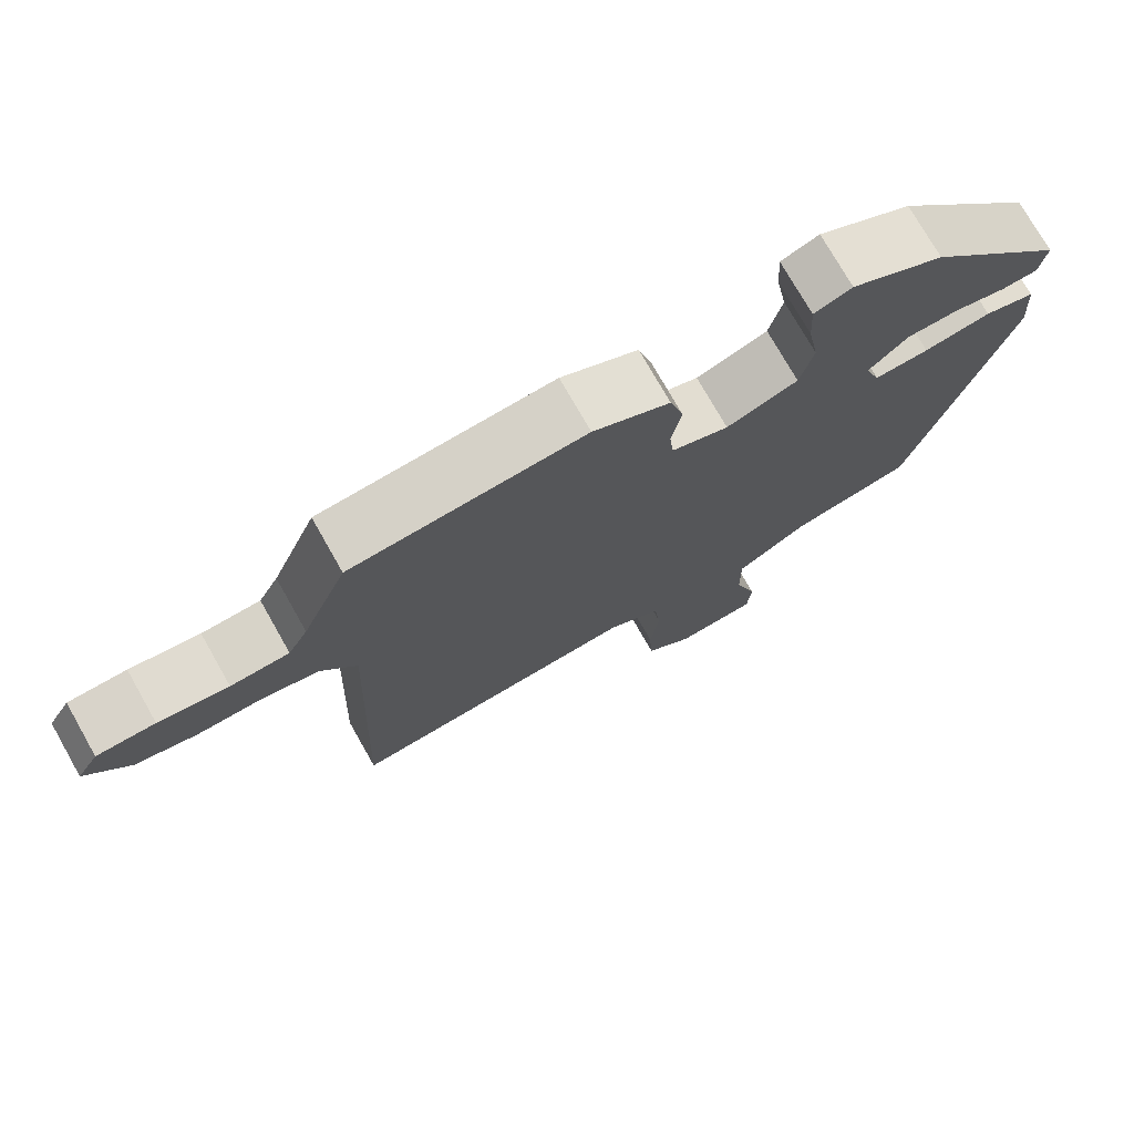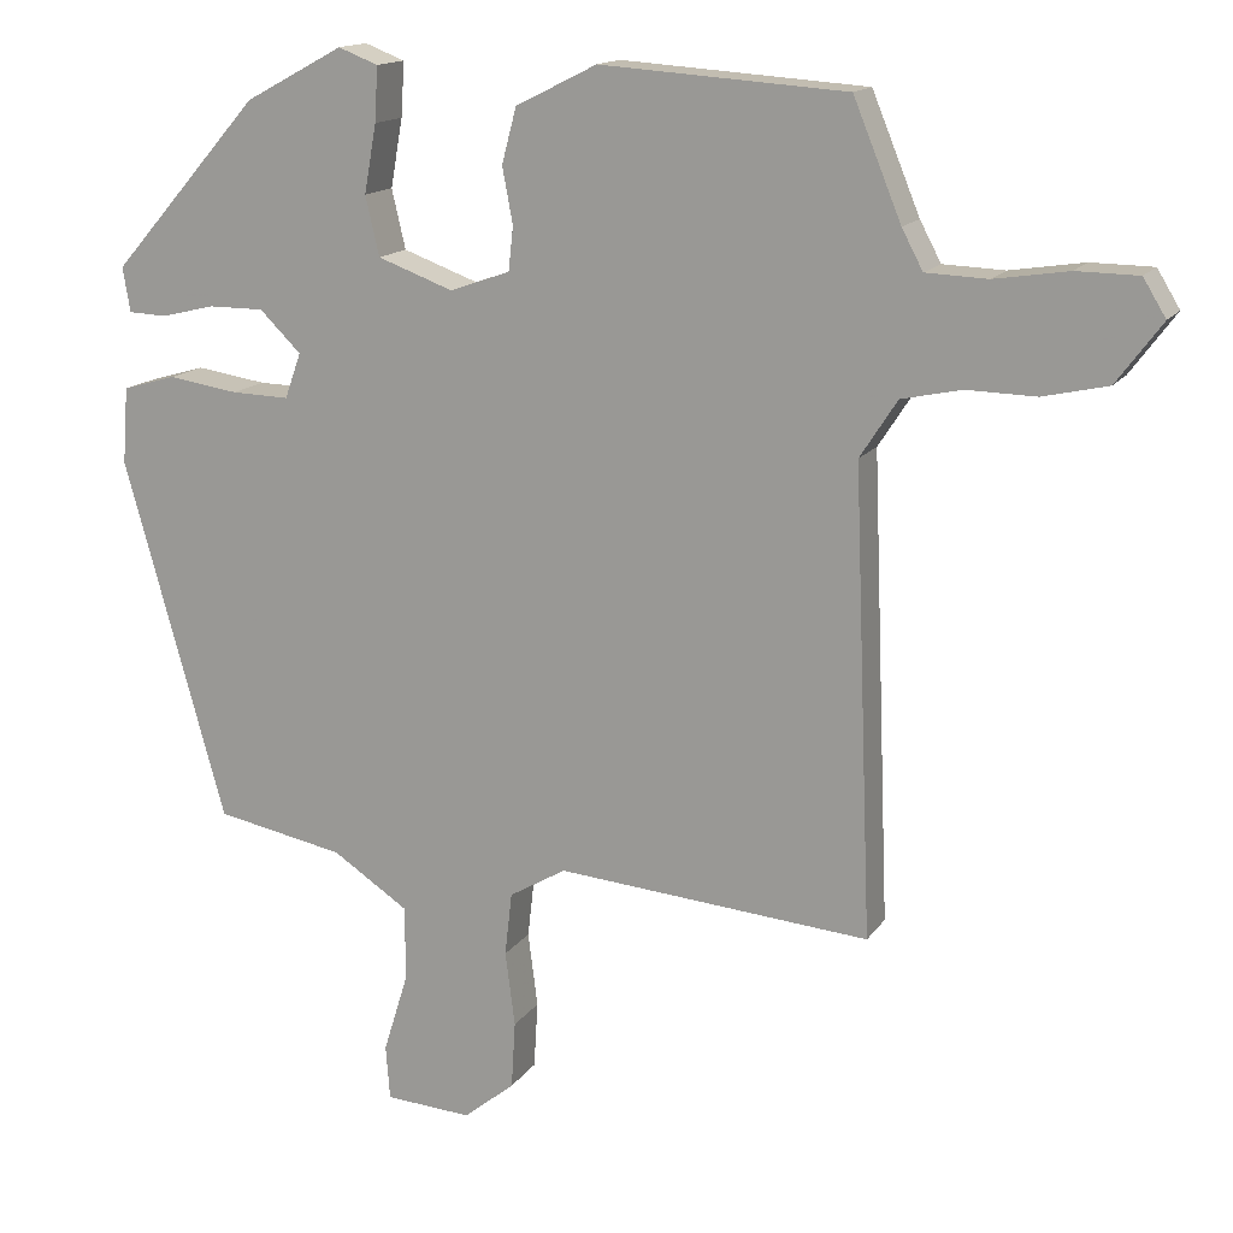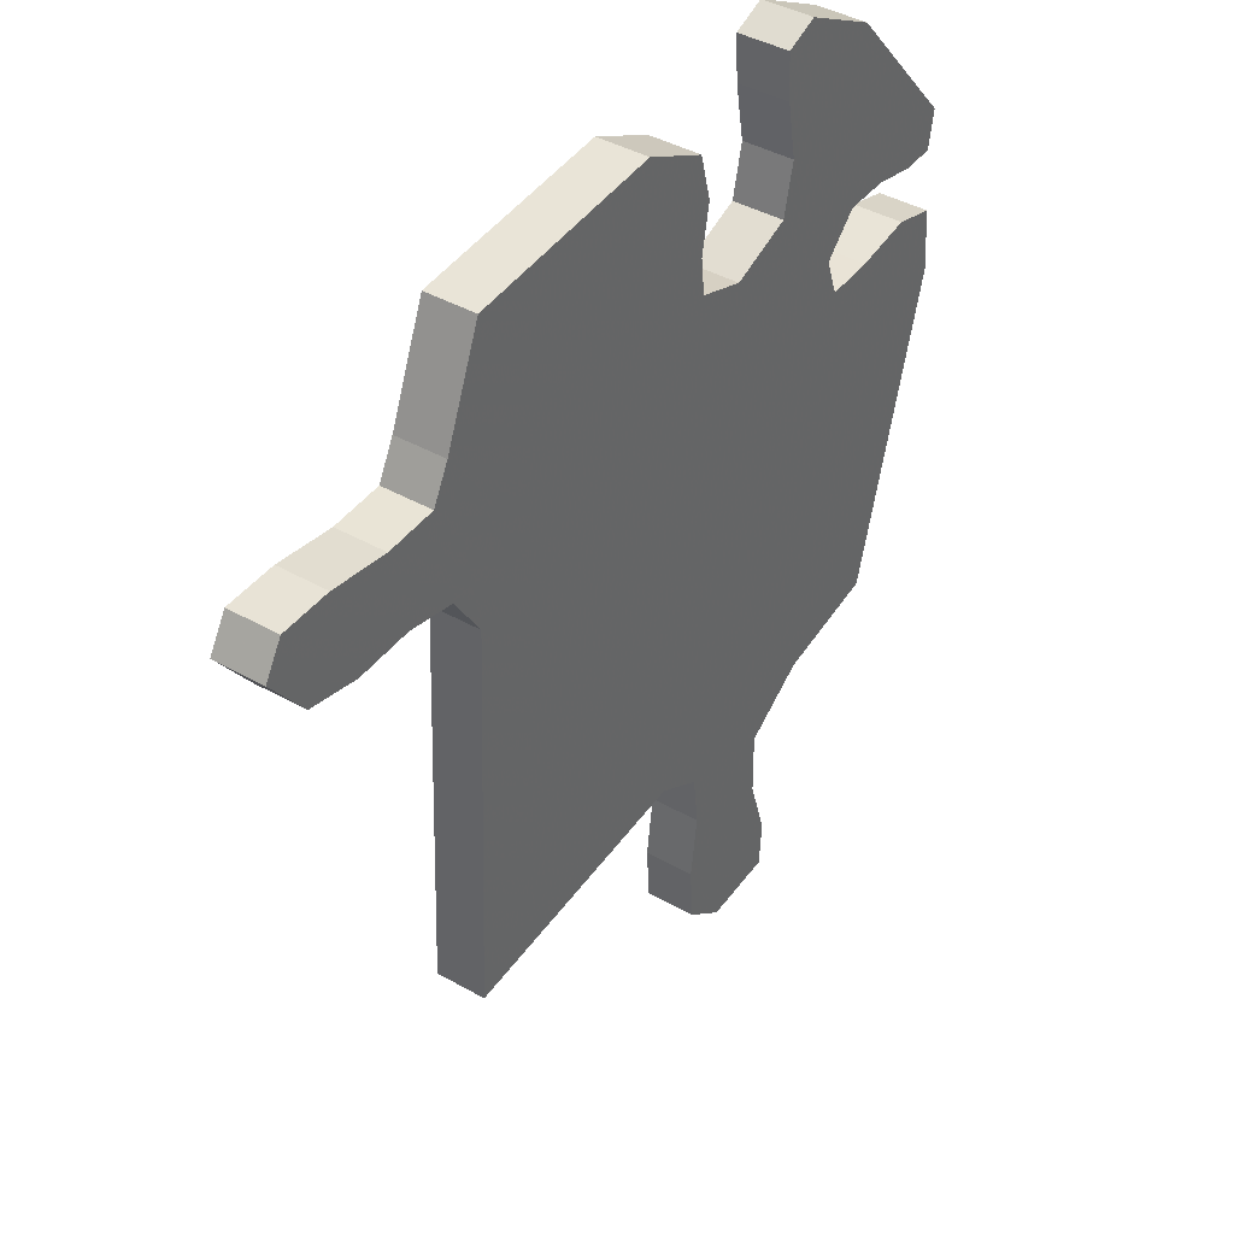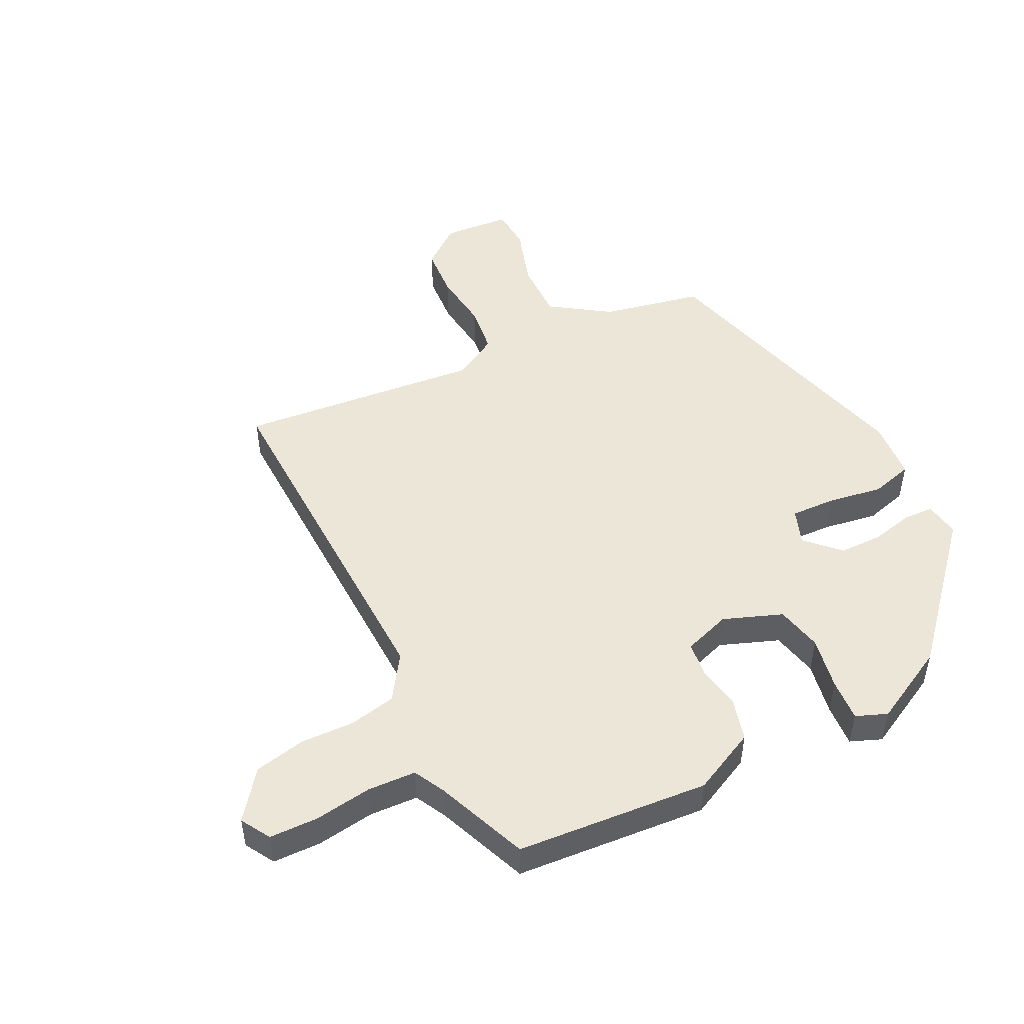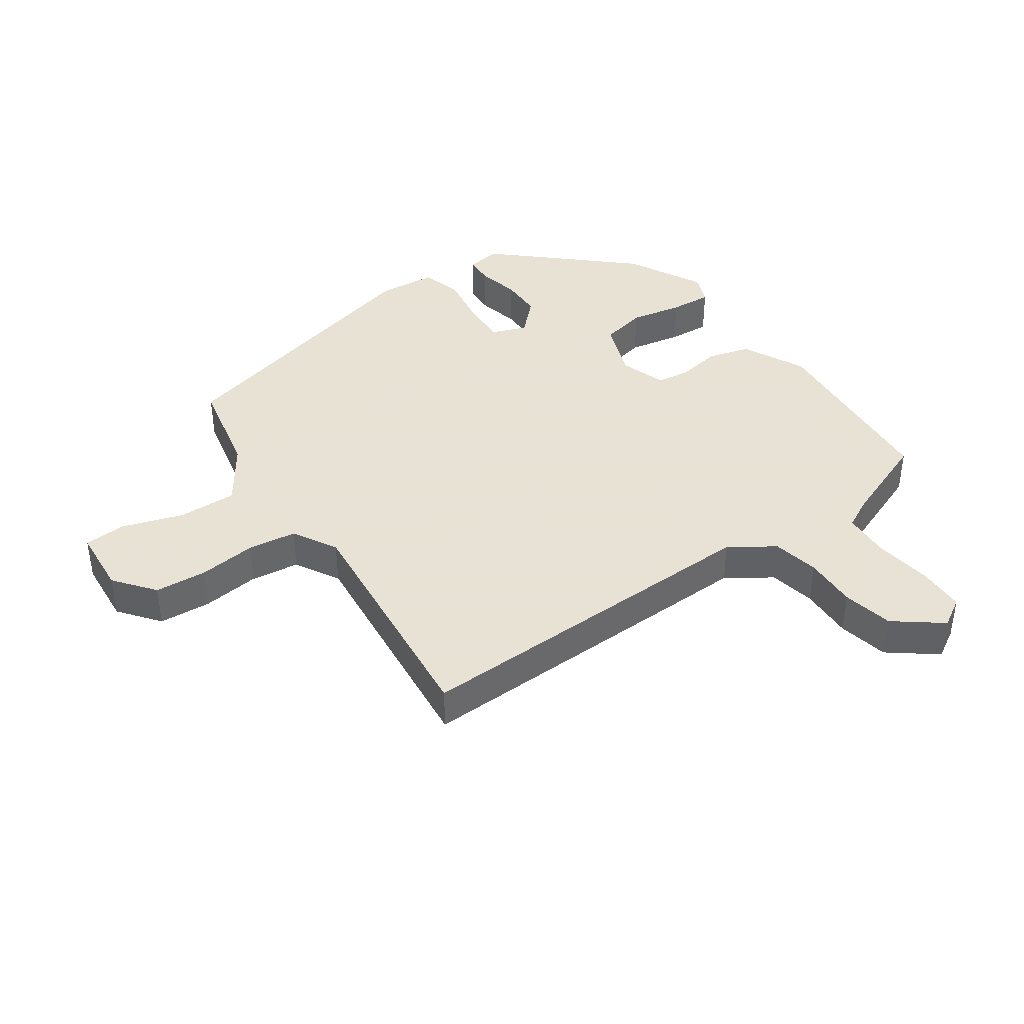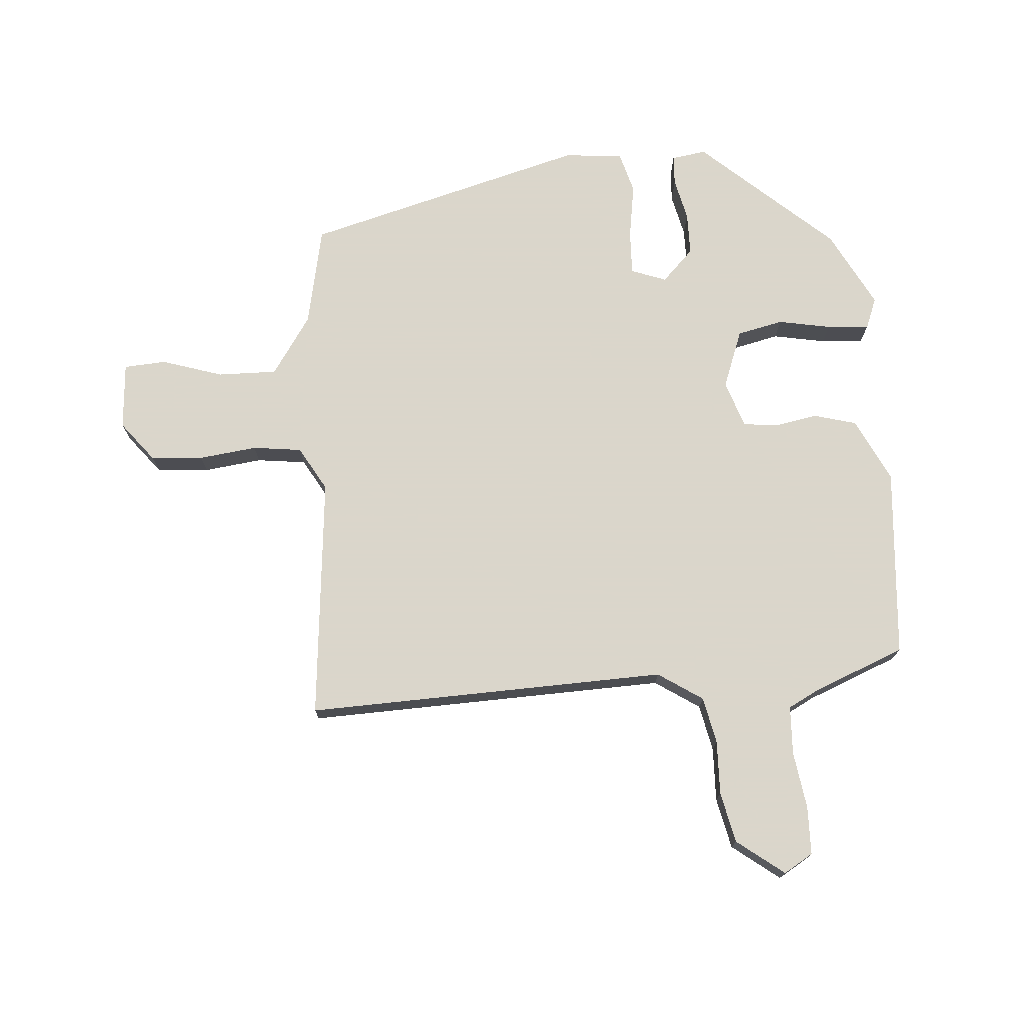
<metadata>
{"format":"obj","ext":"obj","renderer":"f3d","projection":"perspective","resolution":1024,"background":"white","views":[{"elev":75.0,"azim":-29.6,"up":"+Z"},{"elev":14.9,"azim":-157.8,"up":"+Z"},{"elev":41.5,"azim":-55.5,"up":"+Z"},{"elev":49.2,"azim":-25.9,"up":"+Y"},{"elev":40.6,"azim":-124.0,"up":"+Y"},{"elev":73.7,"azim":-93.8,"up":"+Y"}]}
</metadata>
<code>
v -0.442 0.07 0.481
v -0.139 0.07 0.502
v -0.039 0.07 0.452
v -0.021 0.07 0.384
v -0.034 0.07 0.315
v -0.028 0.07 0.261
v 0.046 0.07 0.235
v 0.139 0.07 0.269
v 0.156 0.07 0.342
v 0.141 0.07 0.426
v 0.137 0.07 0.493
v 0.186 0.07 0.512
v 0.307 0.07 0.447
v 0.491 0.07 0.238
v 0.482 0.07 0.183
v 0.435 0.07 0.181
v 0.368 0.07 0.197
v 0.3 0.07 0.197
v 0.249 0.07 0.147
v 0.269 0.07 0.091
v 0.34 0.07 0.093
v 0.427 0.07 0.106
v 0.493 0.07 0.087
v 0.5 0.07 -0.007
v 0.375 0.07 -0.453
v 0.216 0.07 -0.484
v 0.122 0.07 -0.546
v 0.123 0.07 -0.64
v 0.153 0.07 -0.737
v 0.148 0.07 -0.804
v 0.041 0.07 -0.811
v -0.022 0.07 -0.76
v -0.027 0.07 -0.677
v -0.015 0.07 -0.585
v -0.024 0.07 -0.507
v -0.094 0.07 -0.466
v -0.48 0.07 -0.499
v -0.457 0.07 0.074
v -0.503 0.07 0.145
v -0.577 0.07 0.161
v -0.662 0.07 0.159
v -0.742 0.07 0.177
v -0.798 0.07 0.252
v -0.77 0.07 0.298
v -0.694 0.07 0.299
v -0.603 0.07 0.285
v -0.527 0.07 0.288
v -0.501 0.07 0.337
v -0.442 0 0.481
v -0.139 0 0.502
v -0.039 0 0.452
v -0.021 0 0.384
v -0.034 0 0.315
v -0.028 0 0.261
v 0.046 0 0.235
v 0.139 0 0.269
v 0.156 0 0.342
v 0.141 0 0.426
v 0.137 0 0.493
v 0.186 0 0.512
v 0.307 0 0.447
v 0.491 0 0.238
v 0.482 0 0.183
v 0.435 0 0.181
v 0.368 0 0.197
v 0.3 0 0.197
v 0.249 0 0.147
v 0.269 0 0.091
v 0.34 0 0.093
v 0.427 0 0.106
v 0.493 0 0.087
v 0.5 0 -0.007
v 0.375 0 -0.453
v 0.216 0 -0.484
v 0.122 0 -0.546
v 0.123 0 -0.64
v 0.153 0 -0.737
v 0.148 0 -0.804
v 0.041 0 -0.811
v -0.022 0 -0.76
v -0.027 0 -0.677
v -0.015 0 -0.585
v -0.024 0 -0.507
v -0.094 0 -0.466
v -0.48 0 -0.499
v -0.457 0 0.074
v -0.503 0 0.145
v -0.577 0 0.161
v -0.662 0 0.159
v -0.742 0 0.177
v -0.798 0 0.252
v -0.77 0 0.298
v -0.694 0 0.299
v -0.603 0 0.285
v -0.527 0 0.288
v -0.501 0 0.337
f 43 44 45 46
f 43 46 47
f 40 41 42 43
f 39 40 43 47
f 38 39 47 48
f 36 37 38
f 35 36 38 48
f 31 32 33 34
f 31 34 35
f 28 29 30 31
f 27 28 31 35
f 26 27 35 48
f 21 22 23 24
f 20 21 24 25
f 19 20 25 26
f 14 15 16 17
f 14 17 18
f 13 14 18
f 12 13 18 19
f 9 10 11 12
f 2 3 4 5
f 2 5 6
f 1 2 6
f 48 1 6
f 26 48 6 7
f 9 12 19 26
f 8 9 26
f 7 8 26
f 94 93 92 91
f 95 94 91
f 91 90 89 88
f 95 91 88 87
f 96 95 87 86
f 86 85 84
f 96 86 84 83
f 82 81 80 79
f 83 82 79
f 79 78 77 76
f 83 79 76 75
f 96 83 75 74
f 72 71 70 69
f 73 72 69 68
f 74 73 68 67
f 65 64 63 62
f 66 65 62
f 66 62 61
f 67 66 61 60
f 60 59 58 57
f 53 52 51 50
f 54 53 50
f 54 50 49
f 54 49 96
f 55 54 96 74
f 74 67 60 57
f 74 57 56
f 74 56 55
f 1 49 50 2
f 2 50 51 3
f 3 51 52 4
f 4 52 53 5
f 5 53 54 6
f 6 54 55 7
f 7 55 56 8
f 8 56 57 9
f 9 57 58 10
f 10 58 59 11
f 11 59 60 12
f 12 60 61 13
f 13 61 62 14
f 14 62 63 15
f 15 63 64 16
f 16 64 65 17
f 17 65 66 18
f 18 66 67 19
f 19 67 68 20
f 20 68 69 21
f 21 69 70 22
f 22 70 71 23
f 23 71 72 24
f 24 72 73 25
f 25 73 74 26
f 26 74 75 27
f 27 75 76 28
f 28 76 77 29
f 29 77 78 30
f 30 78 79 31
f 31 79 80 32
f 32 80 81 33
f 33 81 82 34
f 34 82 83 35
f 35 83 84 36
f 36 84 85 37
f 37 85 86 38
f 38 86 87 39
f 39 87 88 40
f 40 88 89 41
f 41 89 90 42
f 42 90 91 43
f 43 91 92 44
f 44 92 93 45
f 45 93 94 46
f 46 94 95 47
f 47 95 96 48
f 48 96 49 1

</code>
